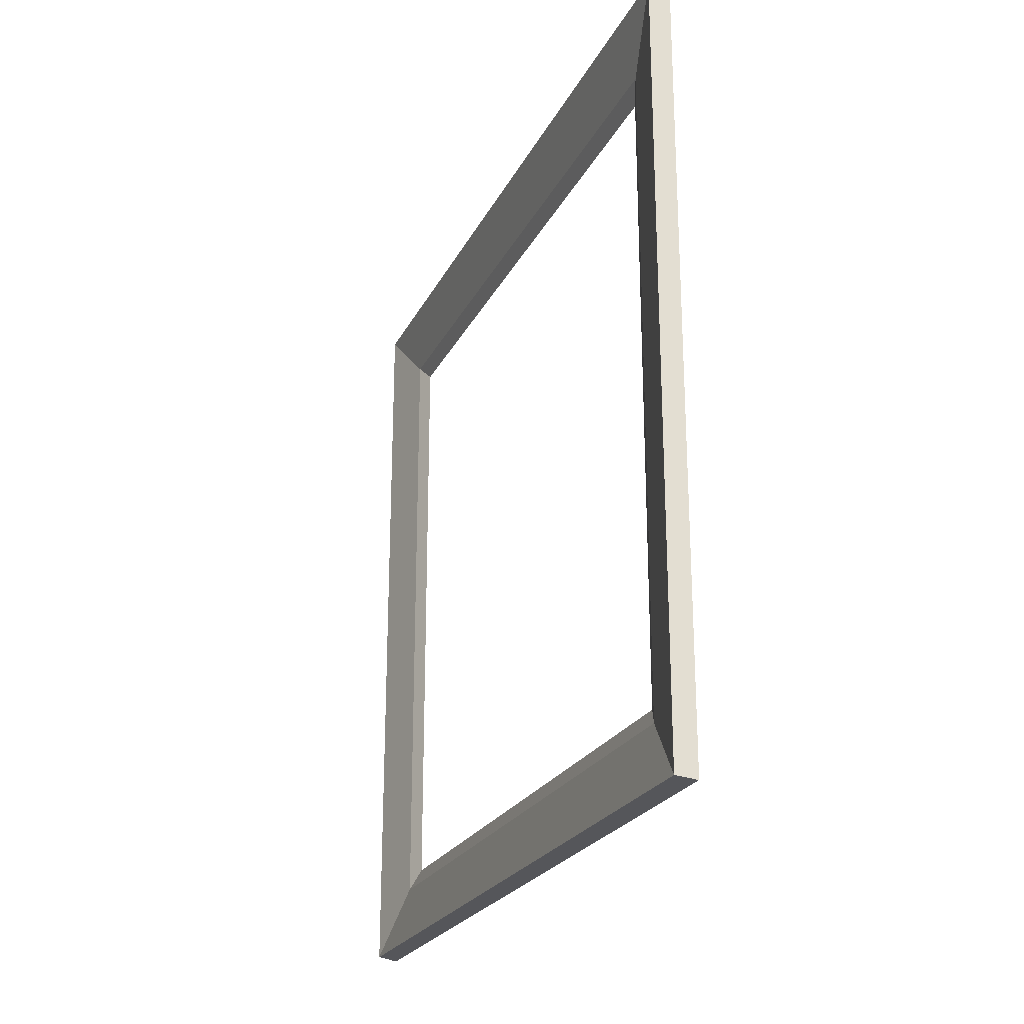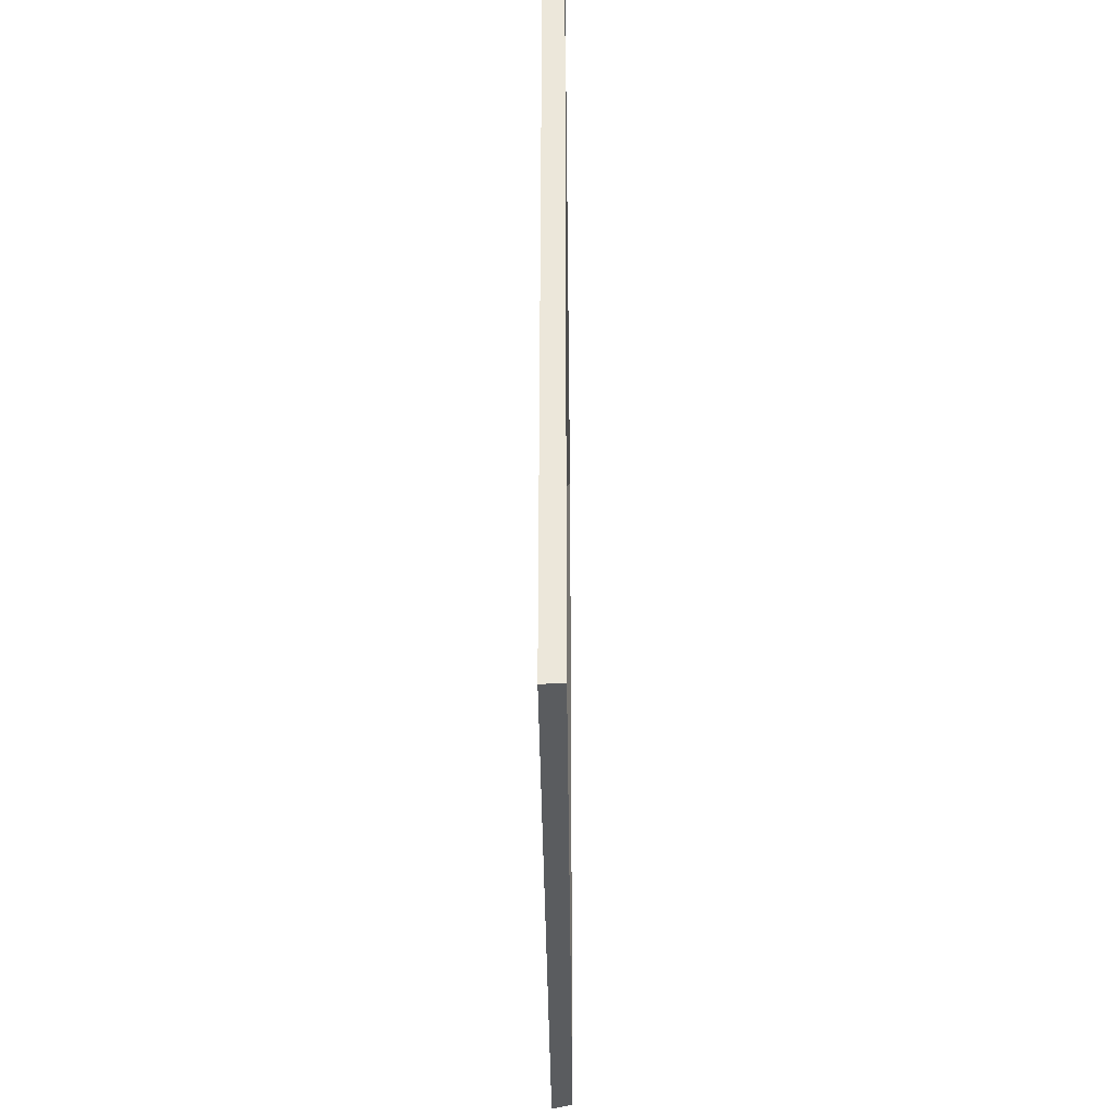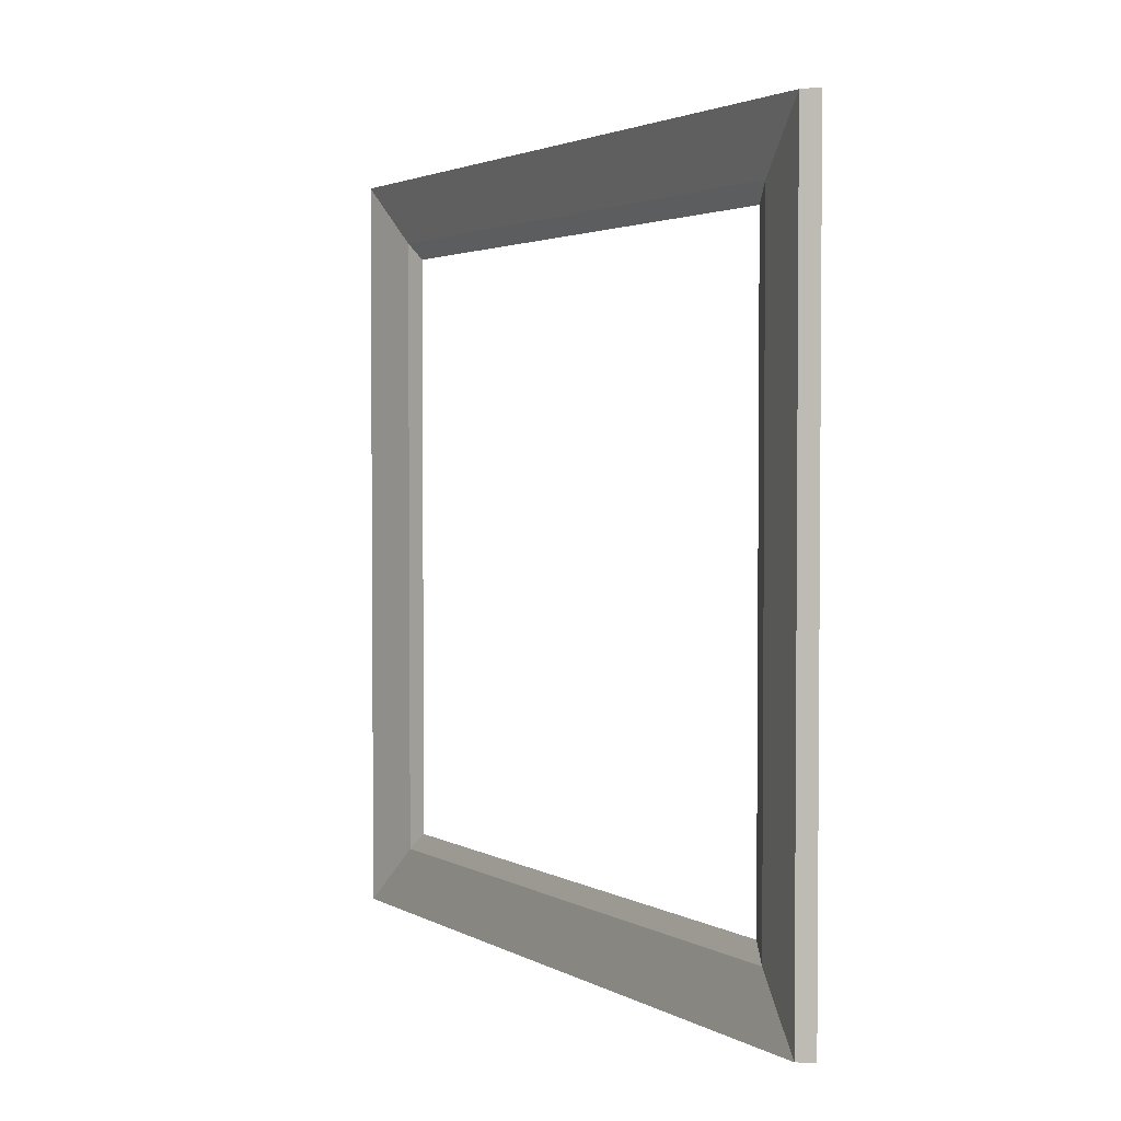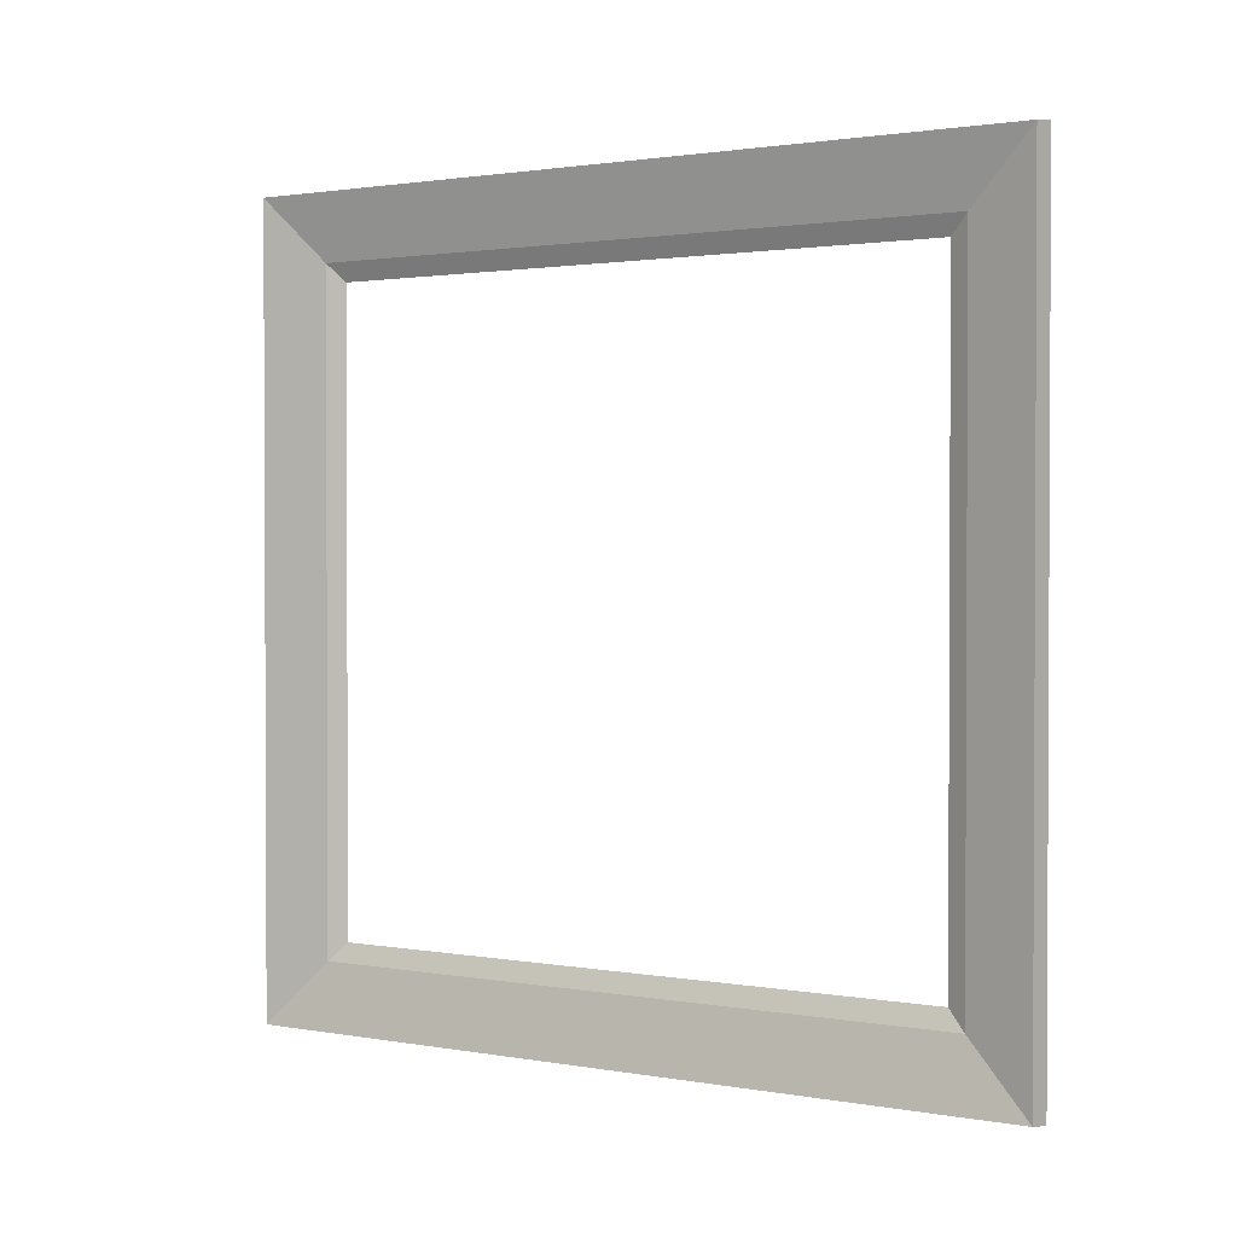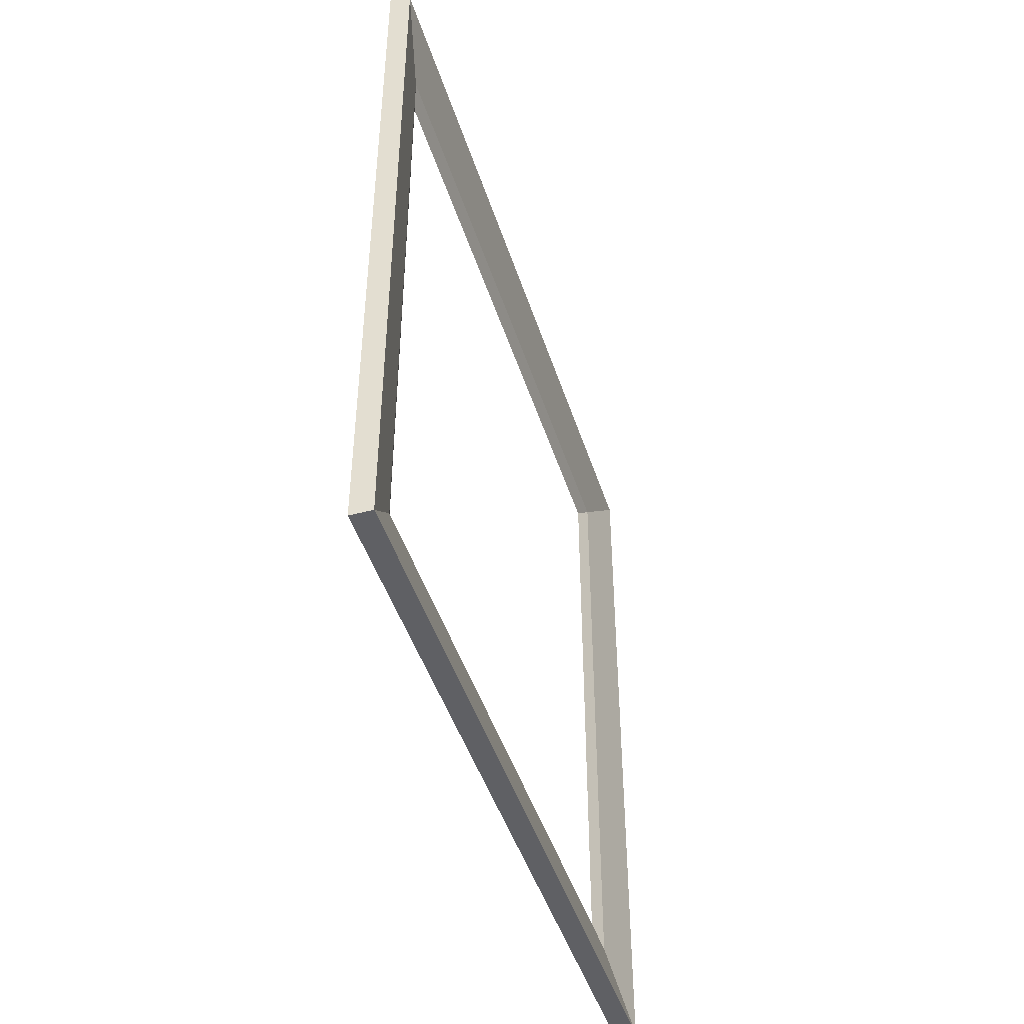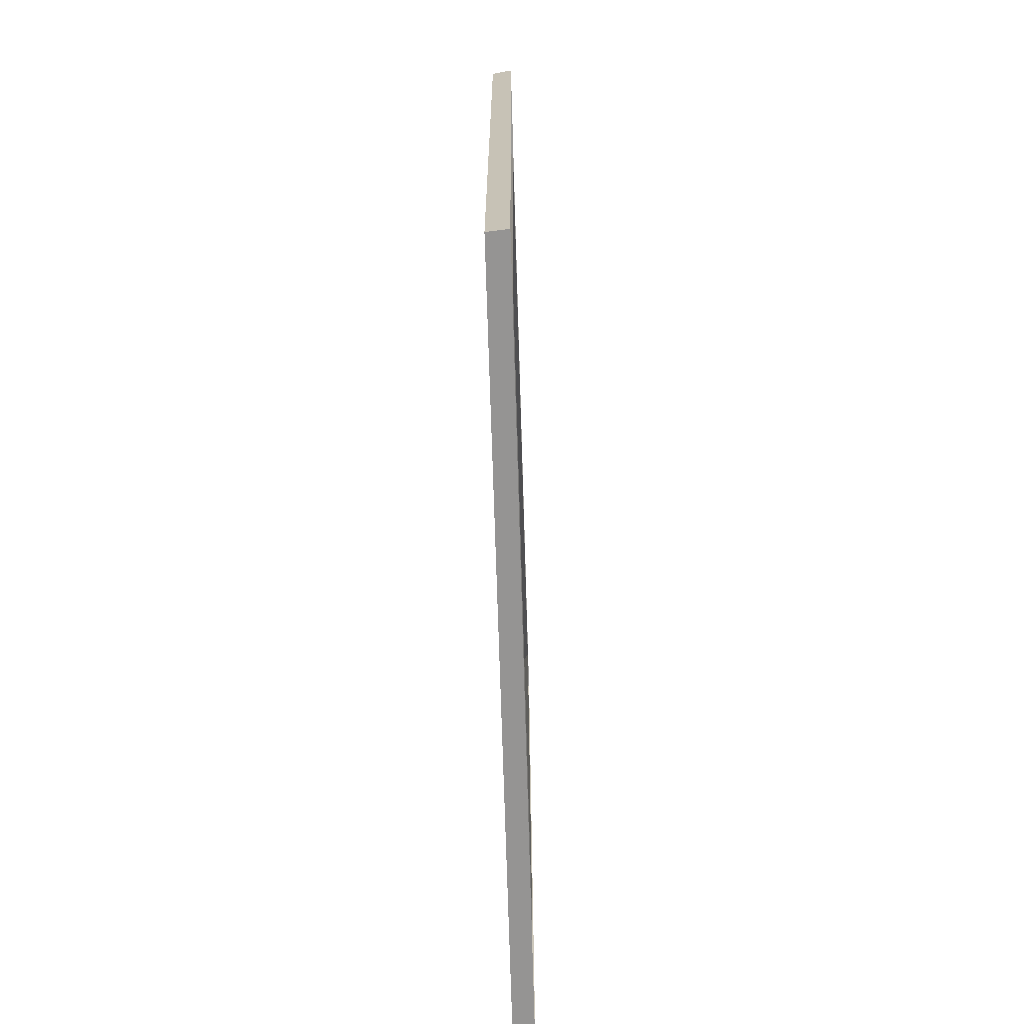
<metadata>
{"format":"obj","ext":"obj","renderer":"f3d","projection":"perspective","resolution":1024,"background":"white","views":[{"elev":-23.5,"azim":159.0,"up":"+Y"},{"elev":-35.7,"azim":0.6,"up":"+Y"},{"elev":2.7,"azim":149.5,"up":"+Y"},{"elev":1.5,"azim":122.8,"up":"+Y"},{"elev":-46.3,"azim":17.5,"up":"+Z"},{"elev":-68.9,"azim":-178.3,"up":"+Z"}]}
</metadata>
<code>
o picture_frame_victorian_3
v 0.01387 0.6225 -2.377
v -1e-06 0.5876 -2.412
v 0 0.75 -2.25
v 0.03969 0.7446 -2.255
v -1e-06 0.5876 -3.588
v 0.03969 0.7446 -3.745
v 0.01387 0.6225 -3.623
v 0 0.75 -3.75
v 0.01387 -0.6225 -3.623
v -1e-06 -0.5876 -3.588
v 0 -0.75 -3.75
v 0.03969 -0.7446 -3.745
v -1e-06 -0.5876 -2.412
v 0.01387 -0.6225 -2.377
v 0 -0.75 -2.25
v 0.03969 -0.7446 -2.255
f 8 3 4 6
f 7 1 2 5
f 6 4 1 7
f 11 8 6 12
f 9 7 5 10
f 12 6 7 9
f 15 11 12 16
f 14 9 10 13
f 16 12 9 14
f 3 15 16 4
f 1 14 13 2
f 4 16 14 1

</code>
